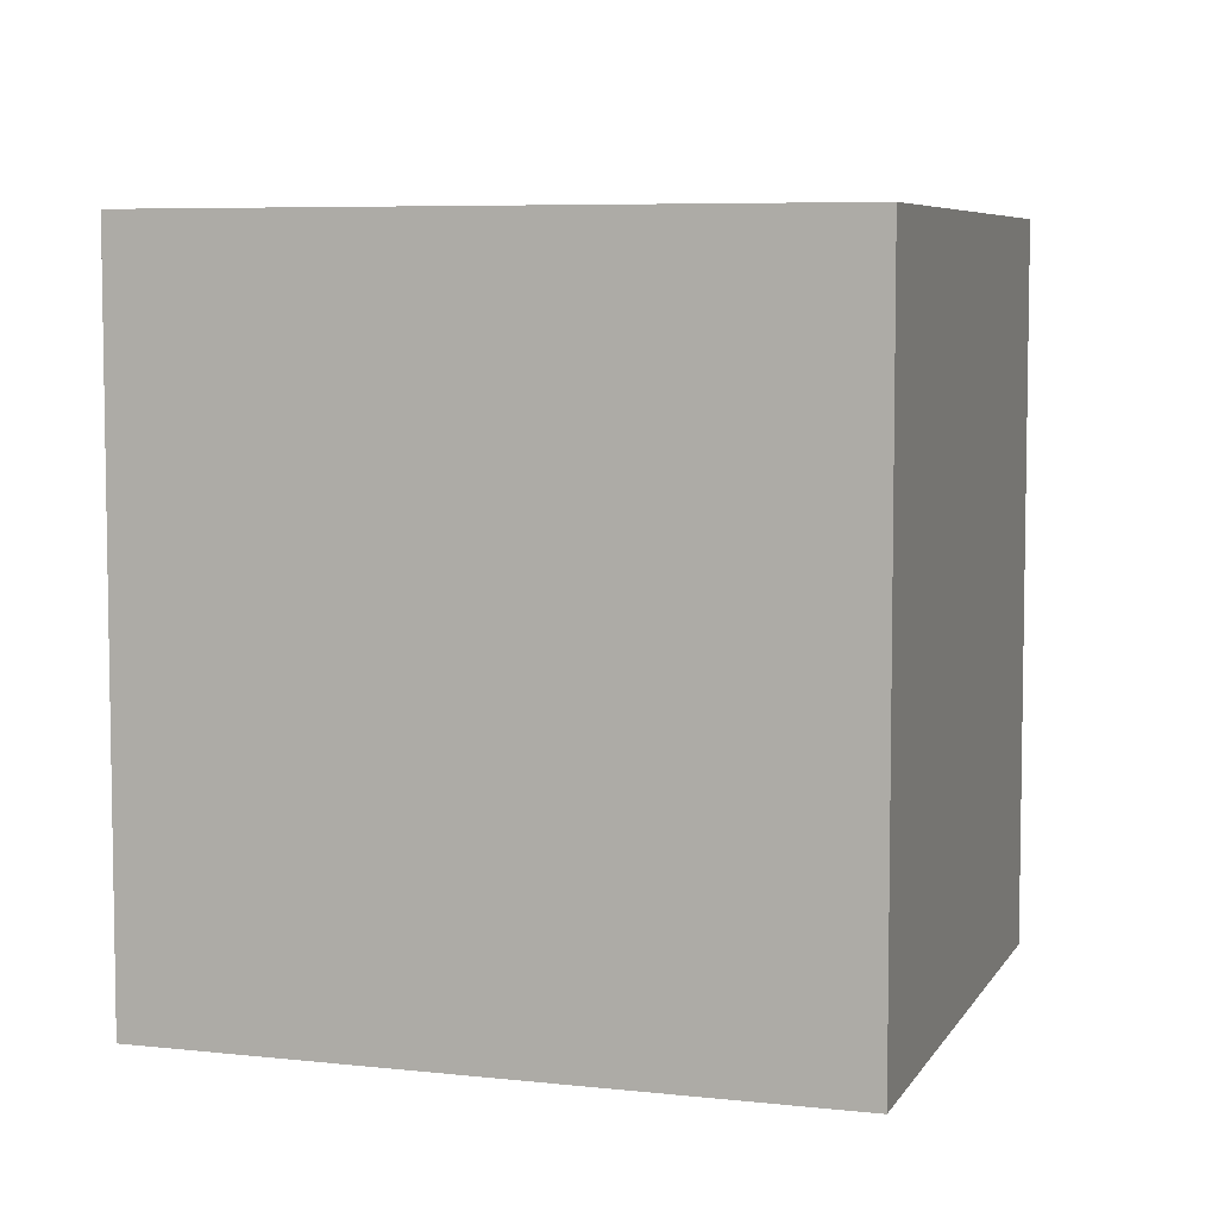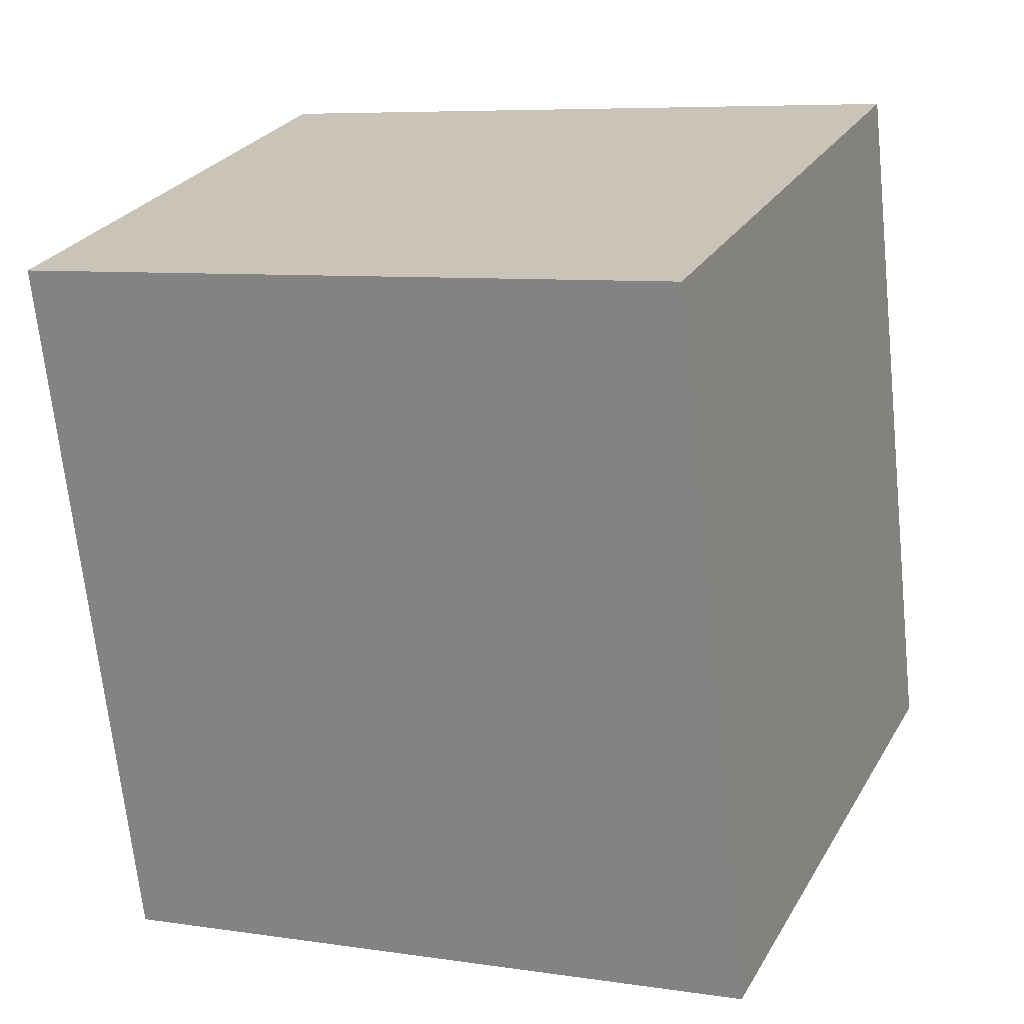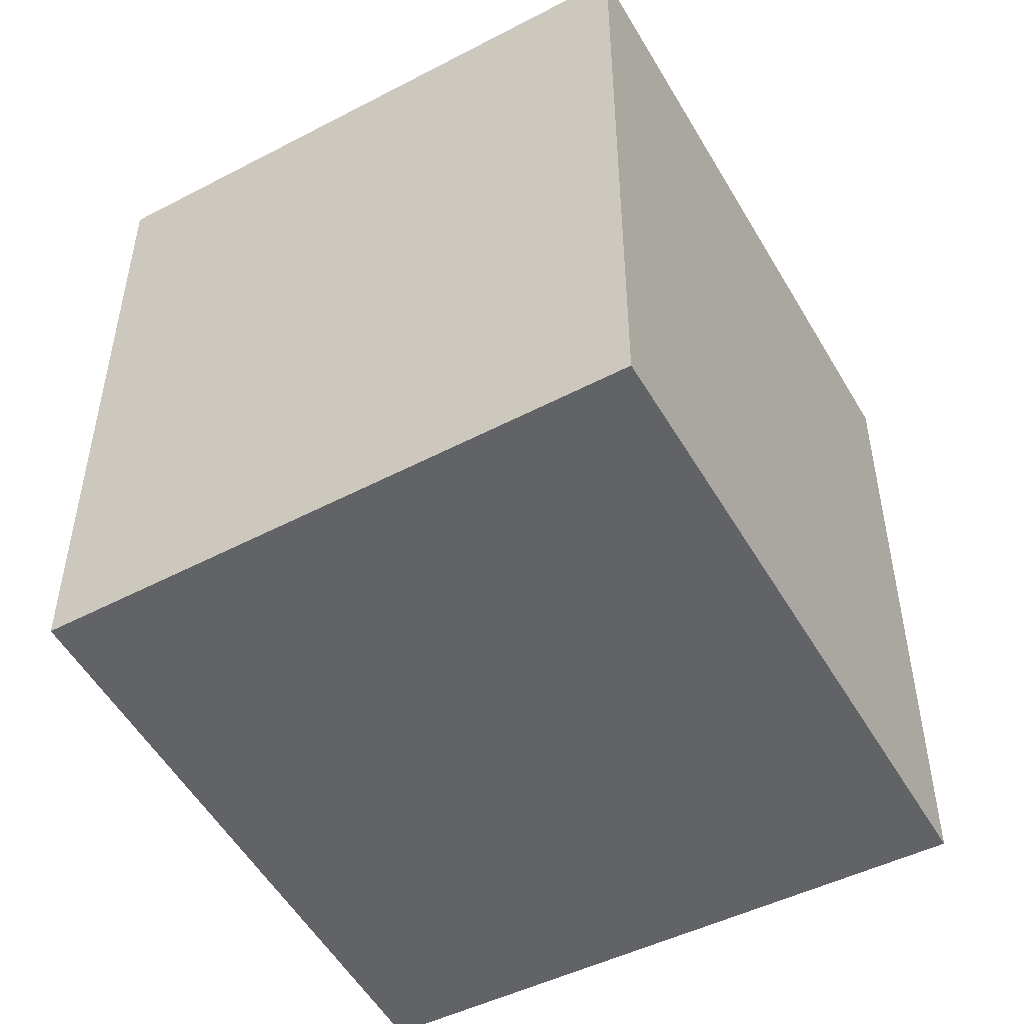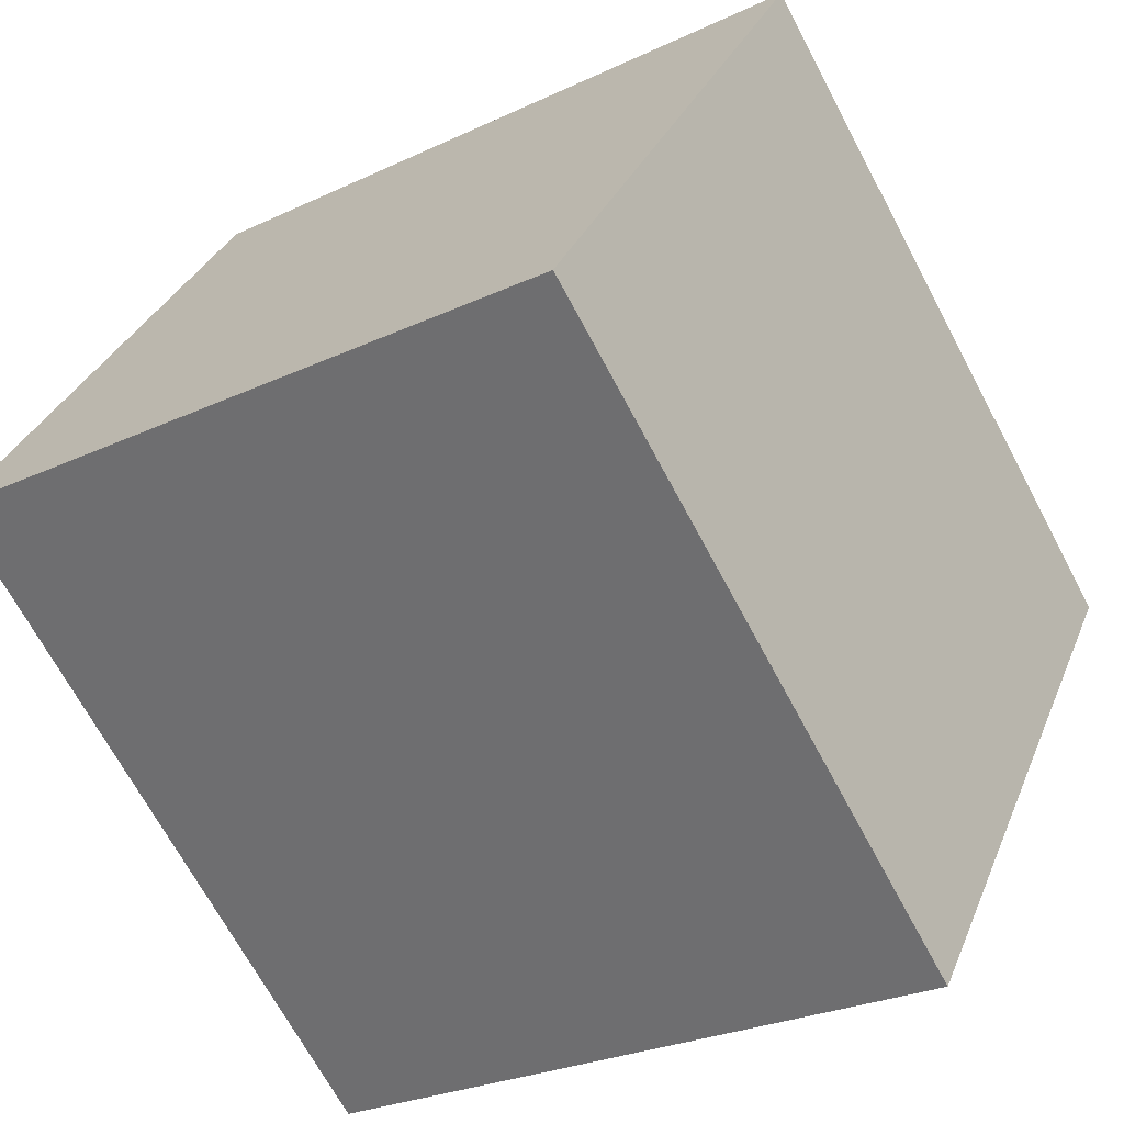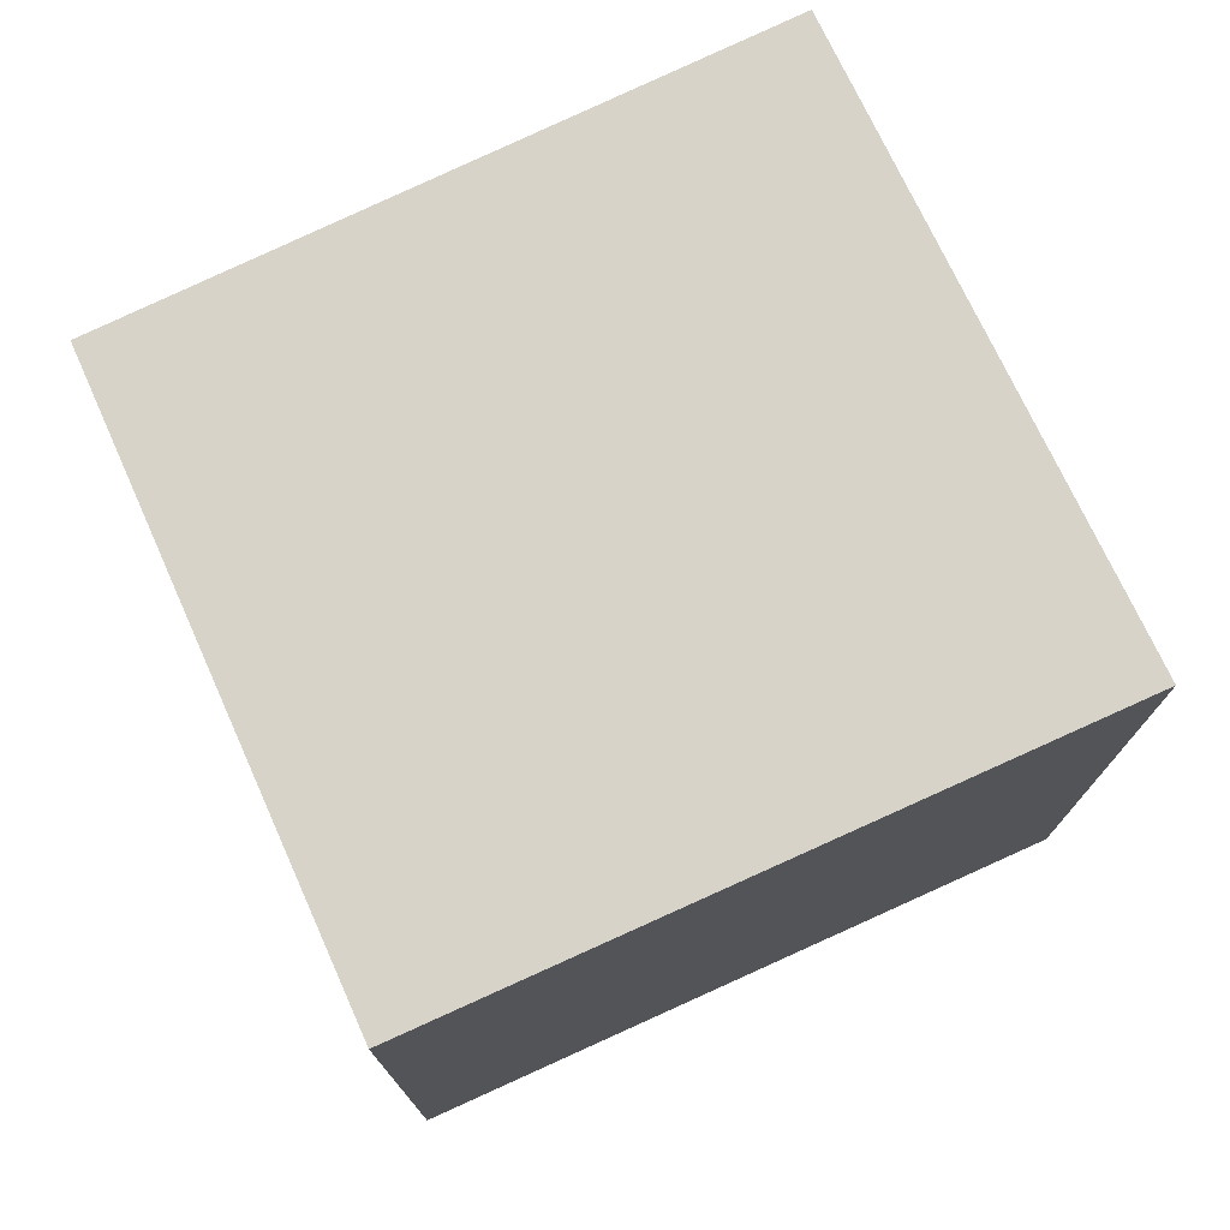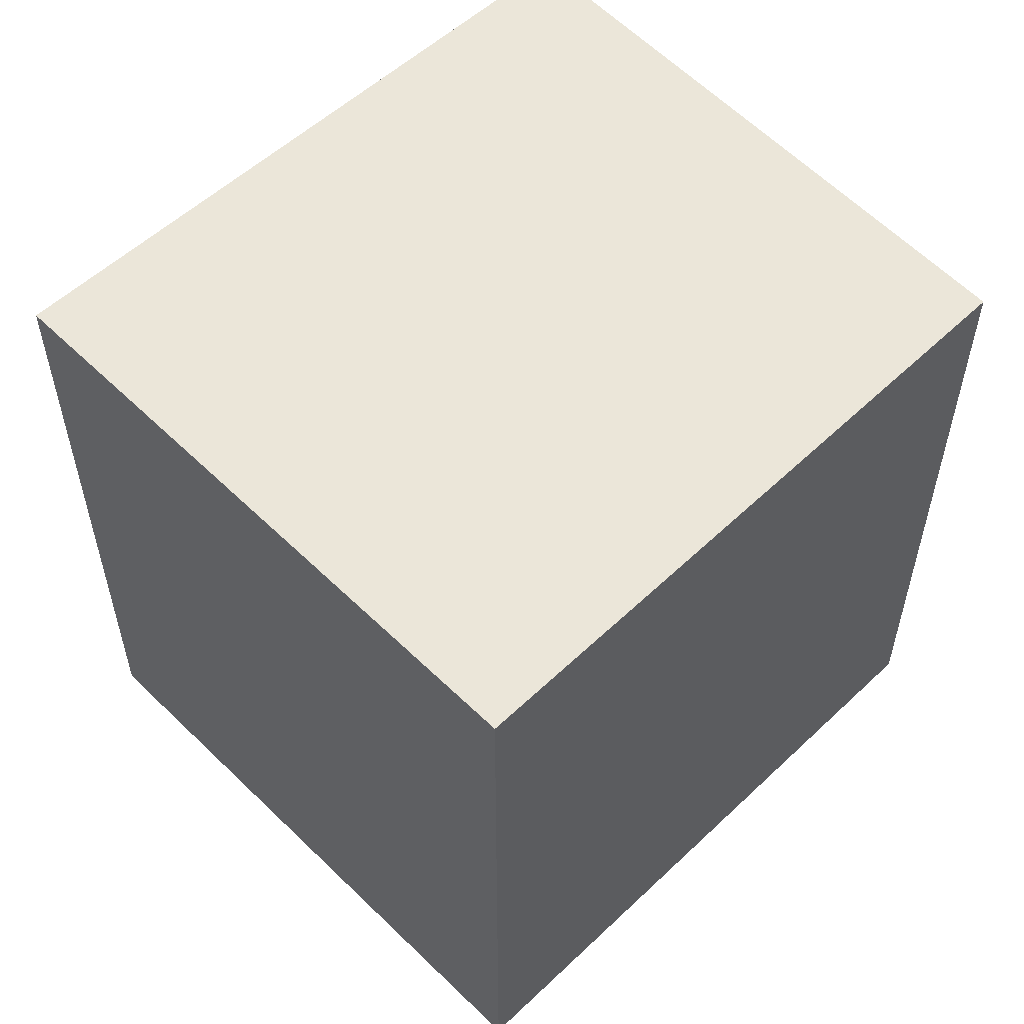
<metadata>
{"format":"obj","ext":"obj","renderer":"f3d","projection":"perspective","resolution":1024,"background":"white","views":[{"elev":6.3,"azim":40.1,"up":"+Y"},{"elev":-68.5,"azim":6.0,"up":"+Z"},{"elev":-50.9,"azim":-39.2,"up":"+Y"},{"elev":-69.0,"azim":28.1,"up":"+Z"},{"elev":76.1,"azim":-2.9,"up":"+Y"},{"elev":57.2,"azim":158.1,"up":"+Y"}]}
</metadata>
<code>
v  0 3.733 2.286e-16
v  4.465 3.733 1.702
v  3.188 3.733 -1.337
v  1.153 3.733 3.002
v  3.188 8.187e-17 -1.337
v  0 0 0
v  1.153 -1.838e-16 3.002
v  4.465 -1.042e-16 1.702
g defaultobject
f 1 2 3
f 2 1 4
f 5 1 3
f 1 5 6
f 6 4 1
f 4 6 7
f 7 2 4
f 2 7 8
f 8 3 2
f 3 8 5
f 5 7 6
f 7 5 8

</code>
